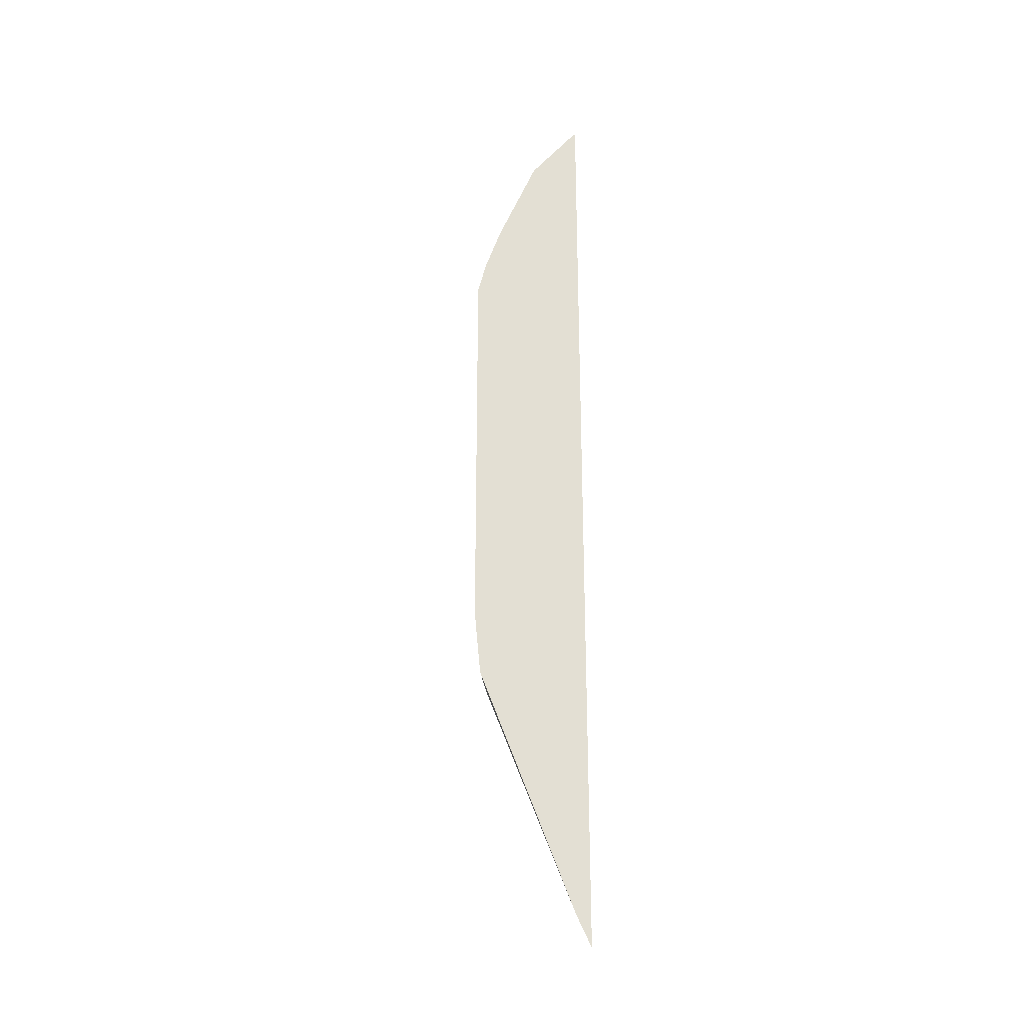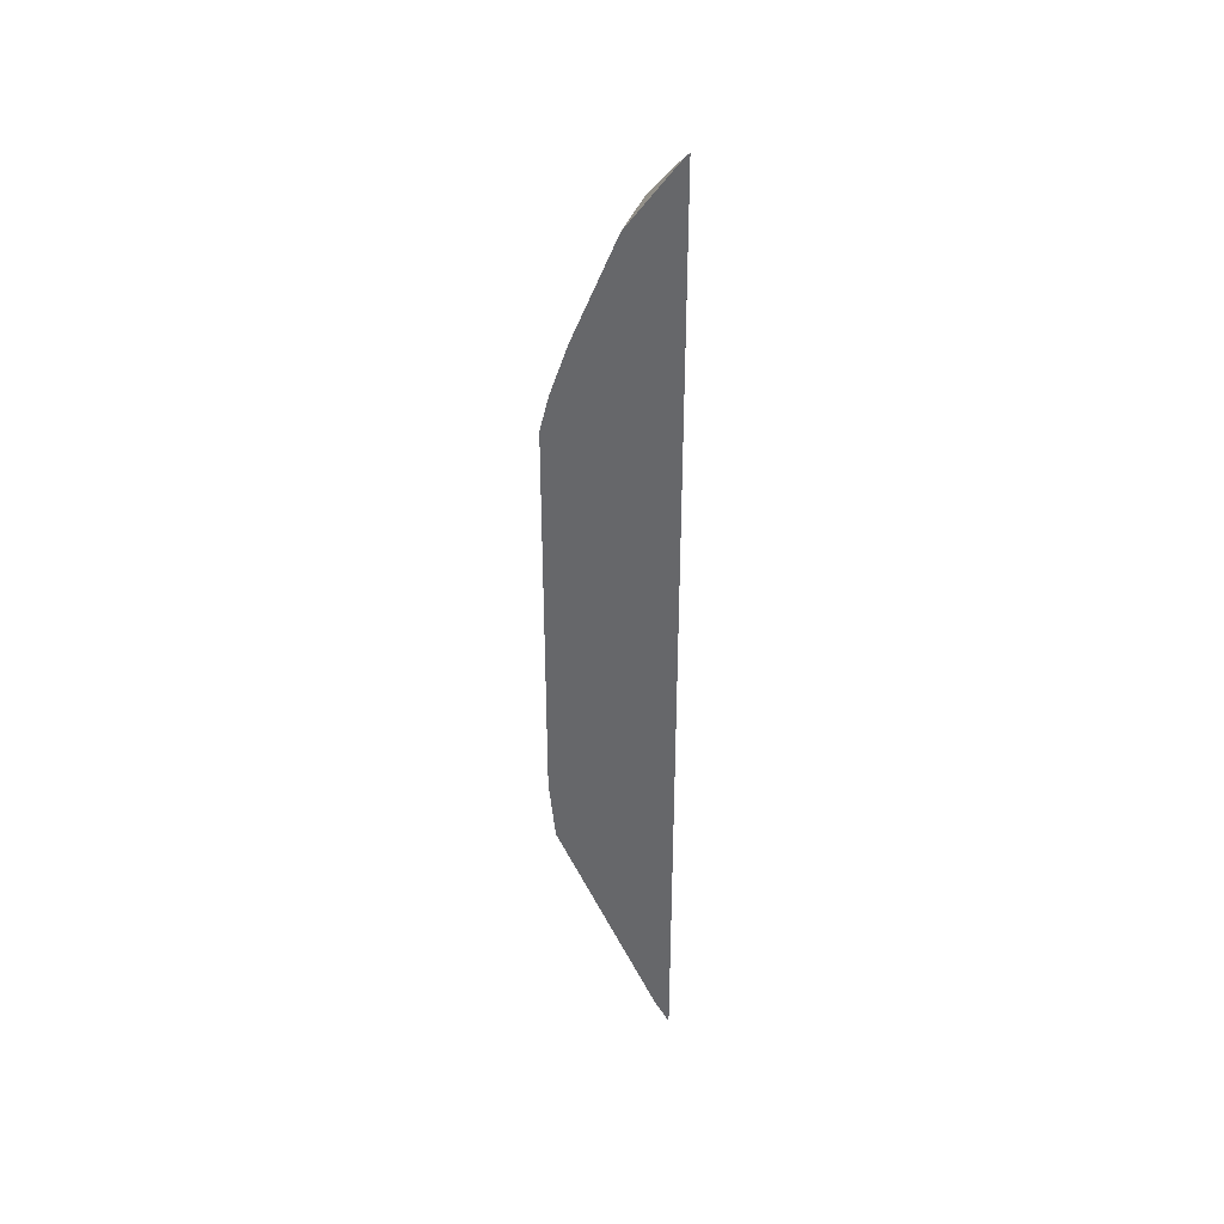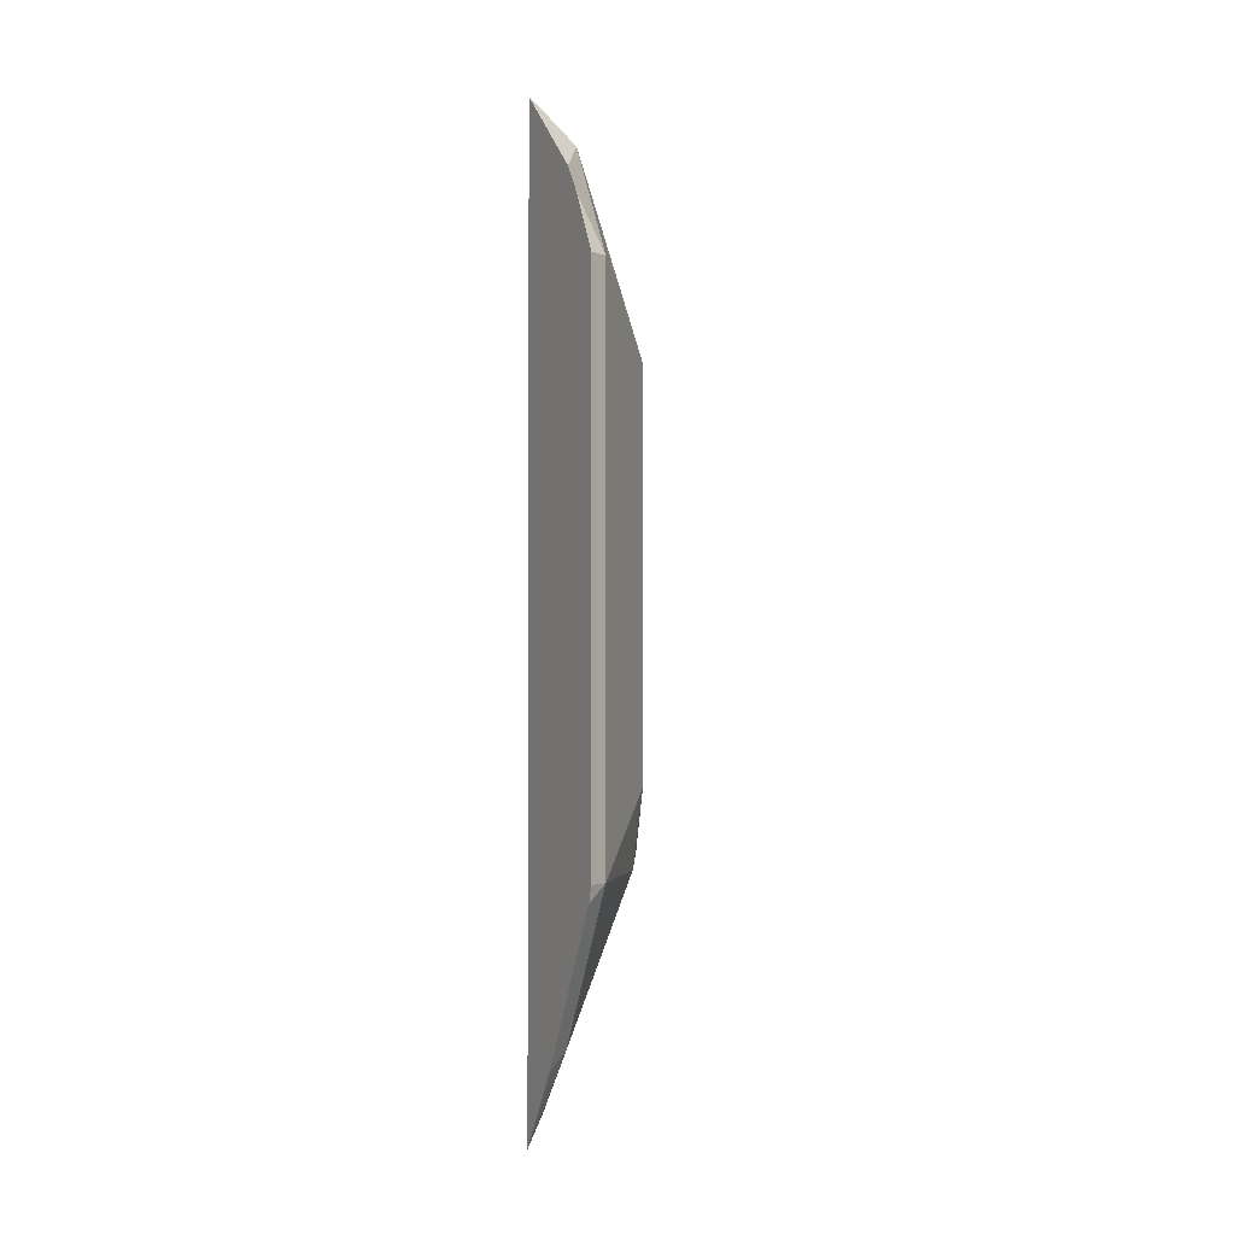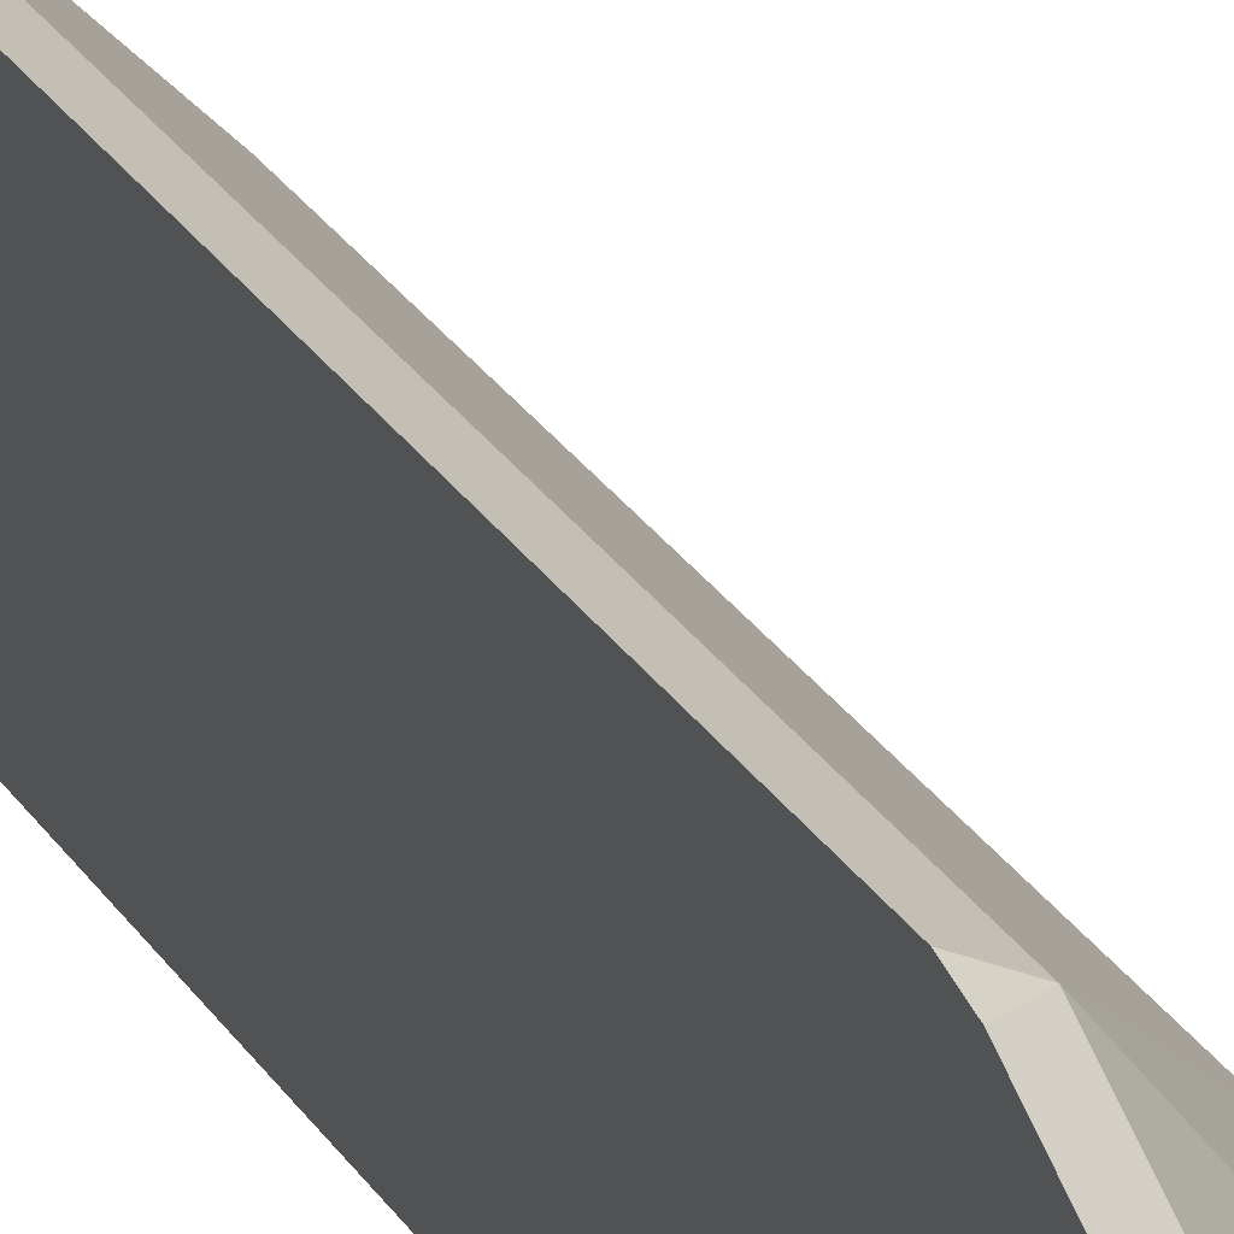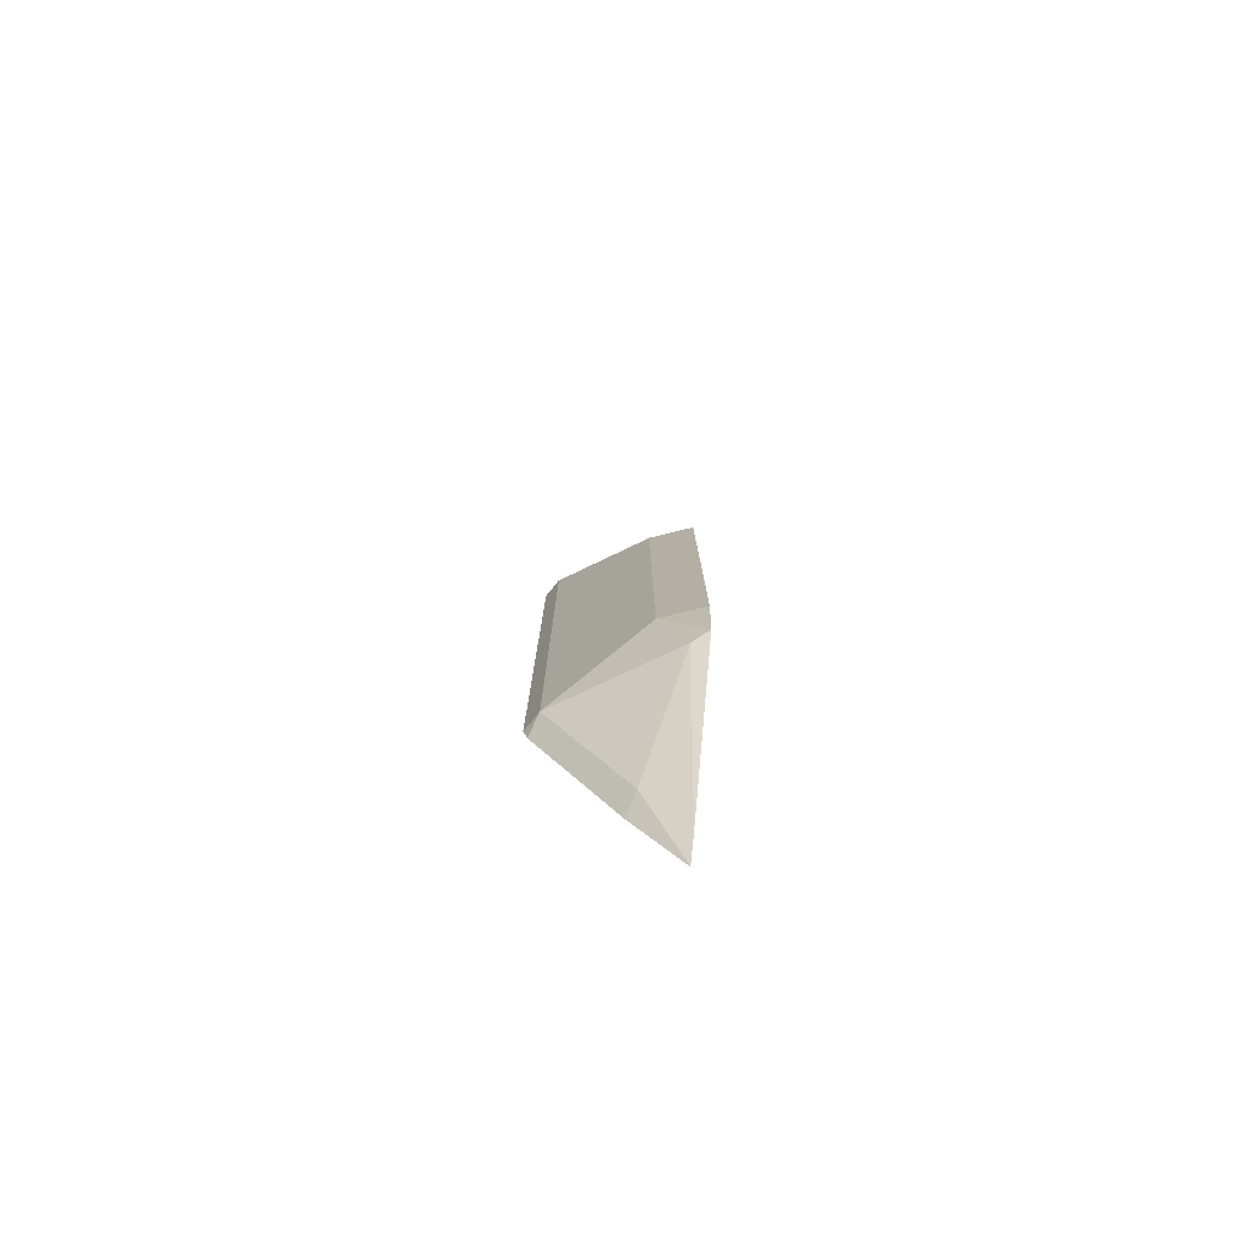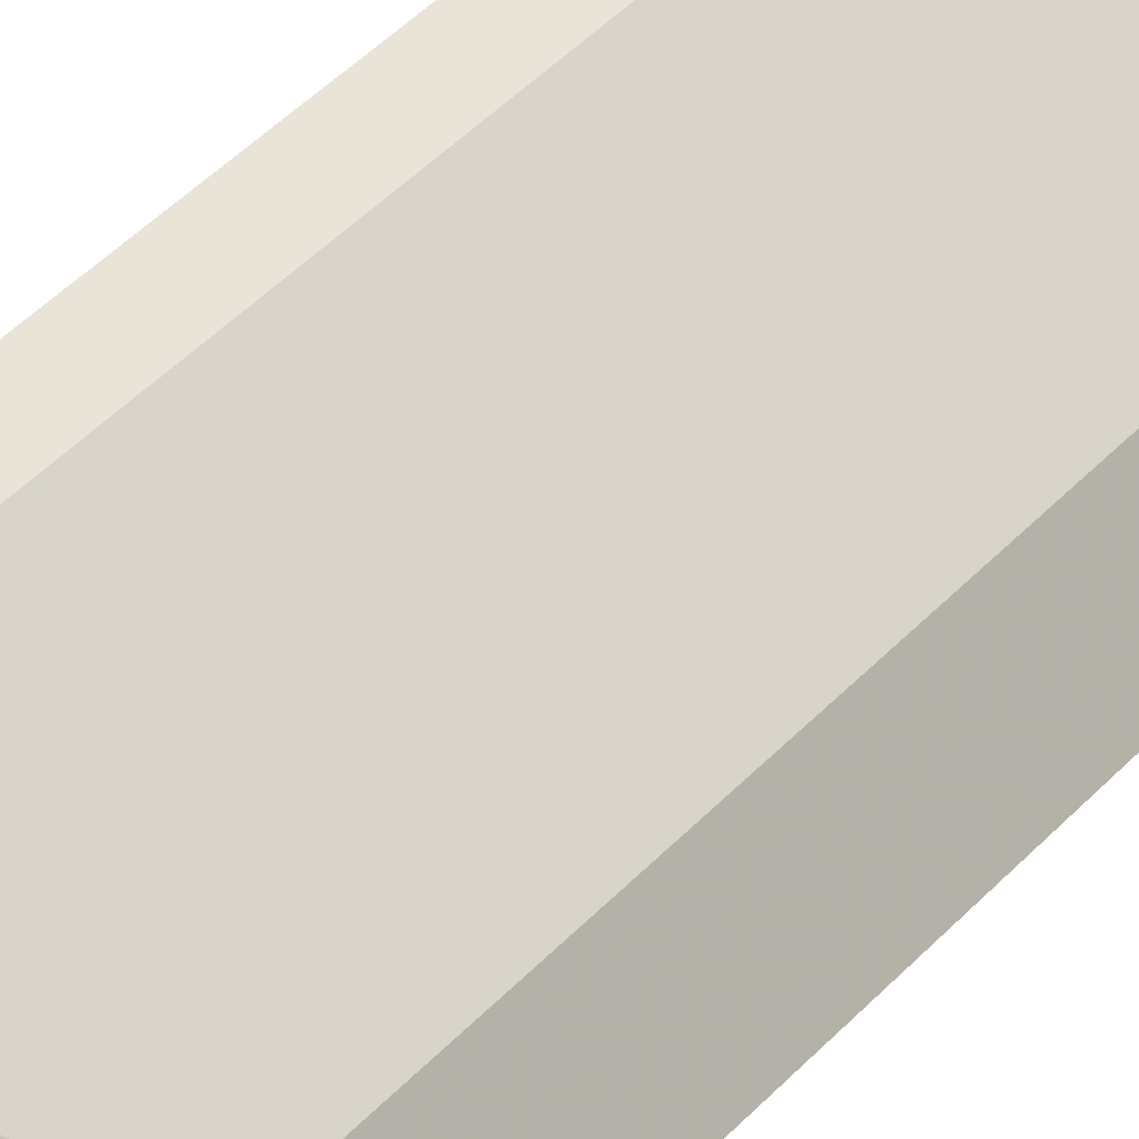
<metadata>
{"format":"obj","ext":"obj","renderer":"f3d","projection":"perspective","resolution":1024,"background":"white","views":[{"elev":-27.2,"azim":-17.0,"up":"+Z"},{"elev":37.9,"azim":0.5,"up":"+Z"},{"elev":-1.9,"azim":152.6,"up":"+Z"},{"elev":25.4,"azim":155.9,"up":"+Y"},{"elev":-78.0,"azim":-102.8,"up":"+Z"},{"elev":33.6,"azim":-147.0,"up":"+Y"}]}
</metadata>
<code>
v -0.09872 0.6488 0.1939
v -0.09872 0.6478 0.1899
v -0.1034 0.6464 0.1939
v -0.09872 0.6488 0.3297
v -0.09872 0.6284 0.1511
v -0.1034 0.6271 0.1552
v -0.1236 0.6206 0.1939
v -0.1228 0.6271 0.2133
v -0.1034 0.6464 0.3297
v -0.09872 0.6417 0.3438
v -0.09872 0.6171 0.1323
v -0.09879 0.6169 0.1321
v -0.1024 0.6169 0.1394
v -0.1264 0.6169 0.1976
v -0.1279 0.6169 0.2133
v -0.1228 0.6271 0.3103
v -0.1067 0.6254 0.3588
v -0.09872 0.6374 0.3508
v -0.09872 0.6169 0.132
v -0.1279 0.6169 0.3103
v -0.1257 0.6169 0.319
v -0.1217 0.6169 0.3307
v -0.1115 0.6169 0.3551
v -0.0994 0.6169 0.3709
v -0.09872 0.6169 0.3713
f 8 15 20
f 12 25 24
f 12 19 25
f 11 19 12
f 9 17 10
f 9 16 17
f 8 20 16
f 12 24 23
f 10 17 18
f 12 23 22
f 16 21 22
f 12 21 20
f 12 20 15
f 12 15 14
f 12 14 13
f 16 20 21
f 16 22 17
f 17 23 24
f 17 24 25
f 8 14 15
f 12 22 21
f 7 13 14
f 1 18 25
f 6 13 7
f 17 25 18
f 1 2 3
f 1 3 9
f 1 9 4
f 1 4 10
f 1 10 18
f 1 25 19
f 1 19 11
f 1 11 5
f 7 14 8
f 1 5 2
f 2 6 3
f 3 6 7
f 3 7 8
f 3 8 16
f 3 16 9
f 4 9 10
f 5 11 6
f 6 11 12
f 6 12 13
f 2 5 6
f 17 22 23

</code>
